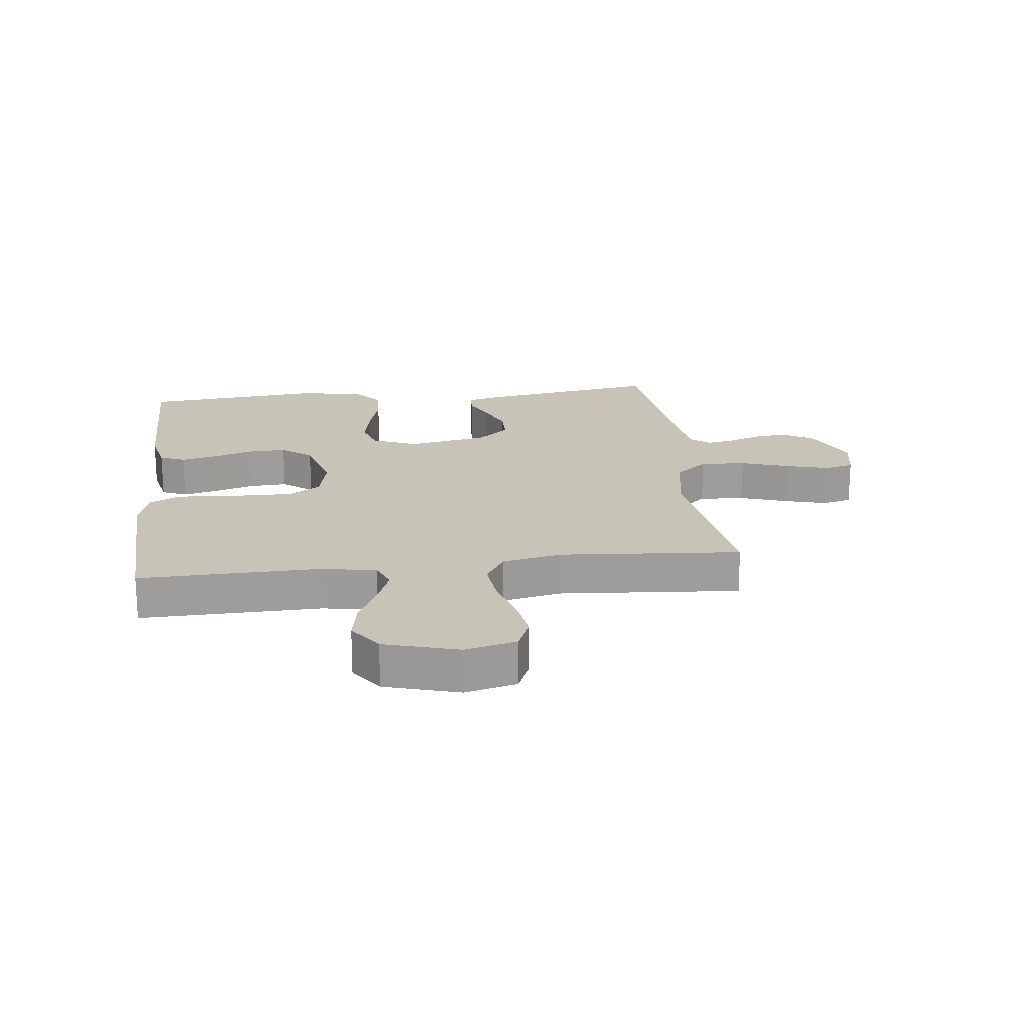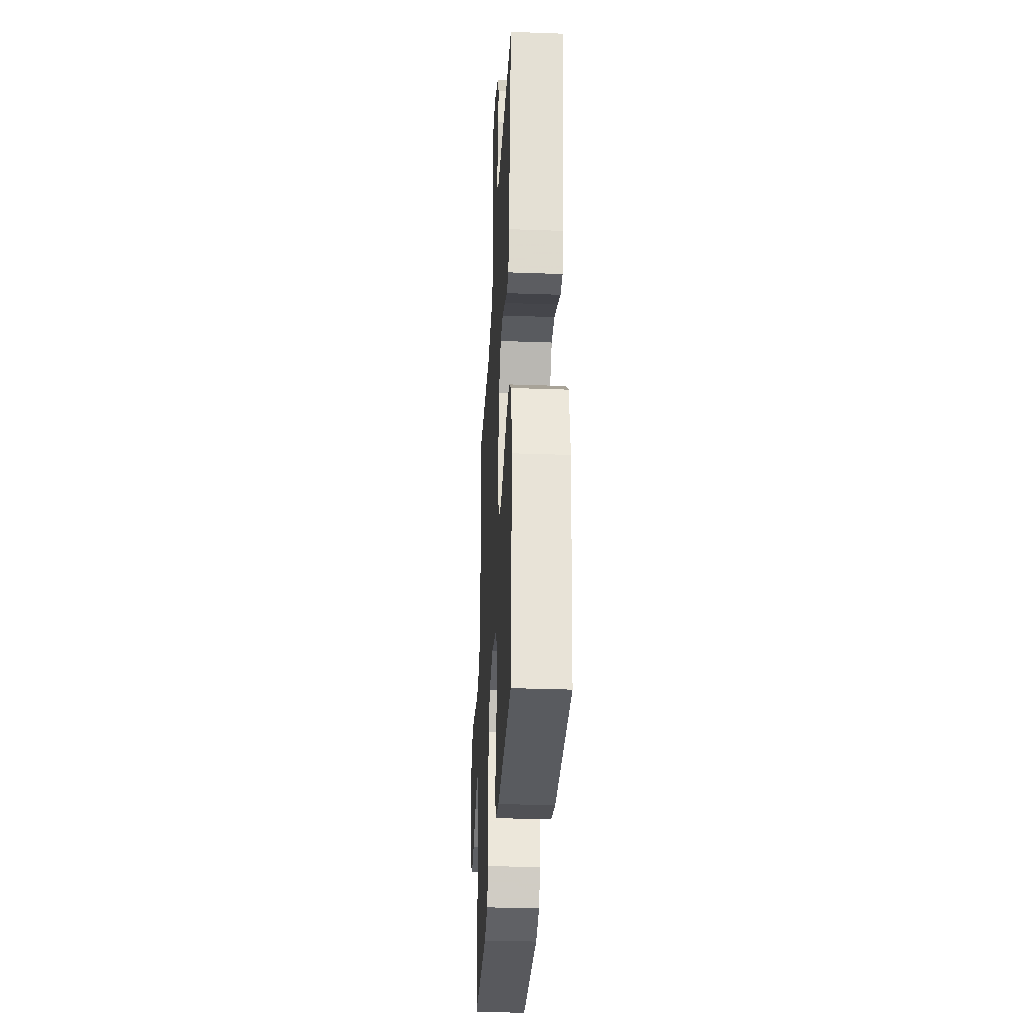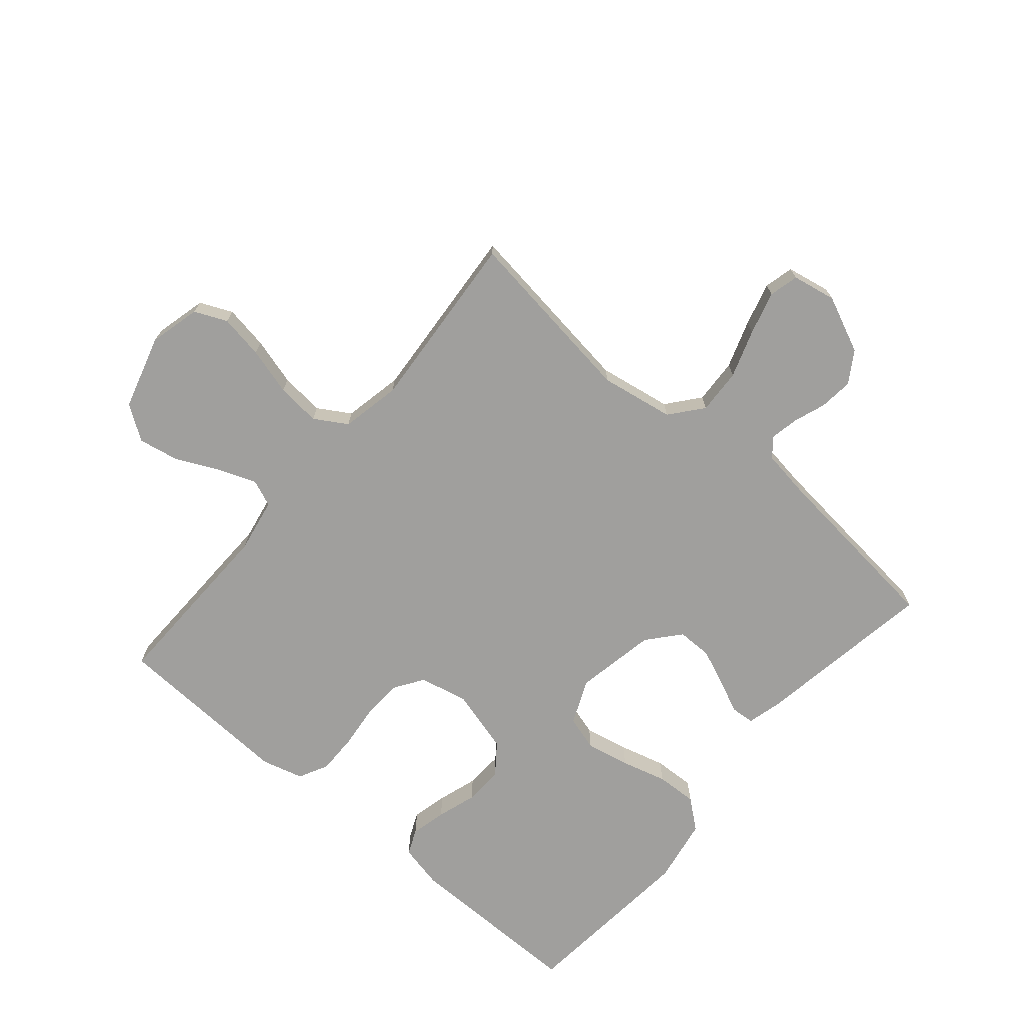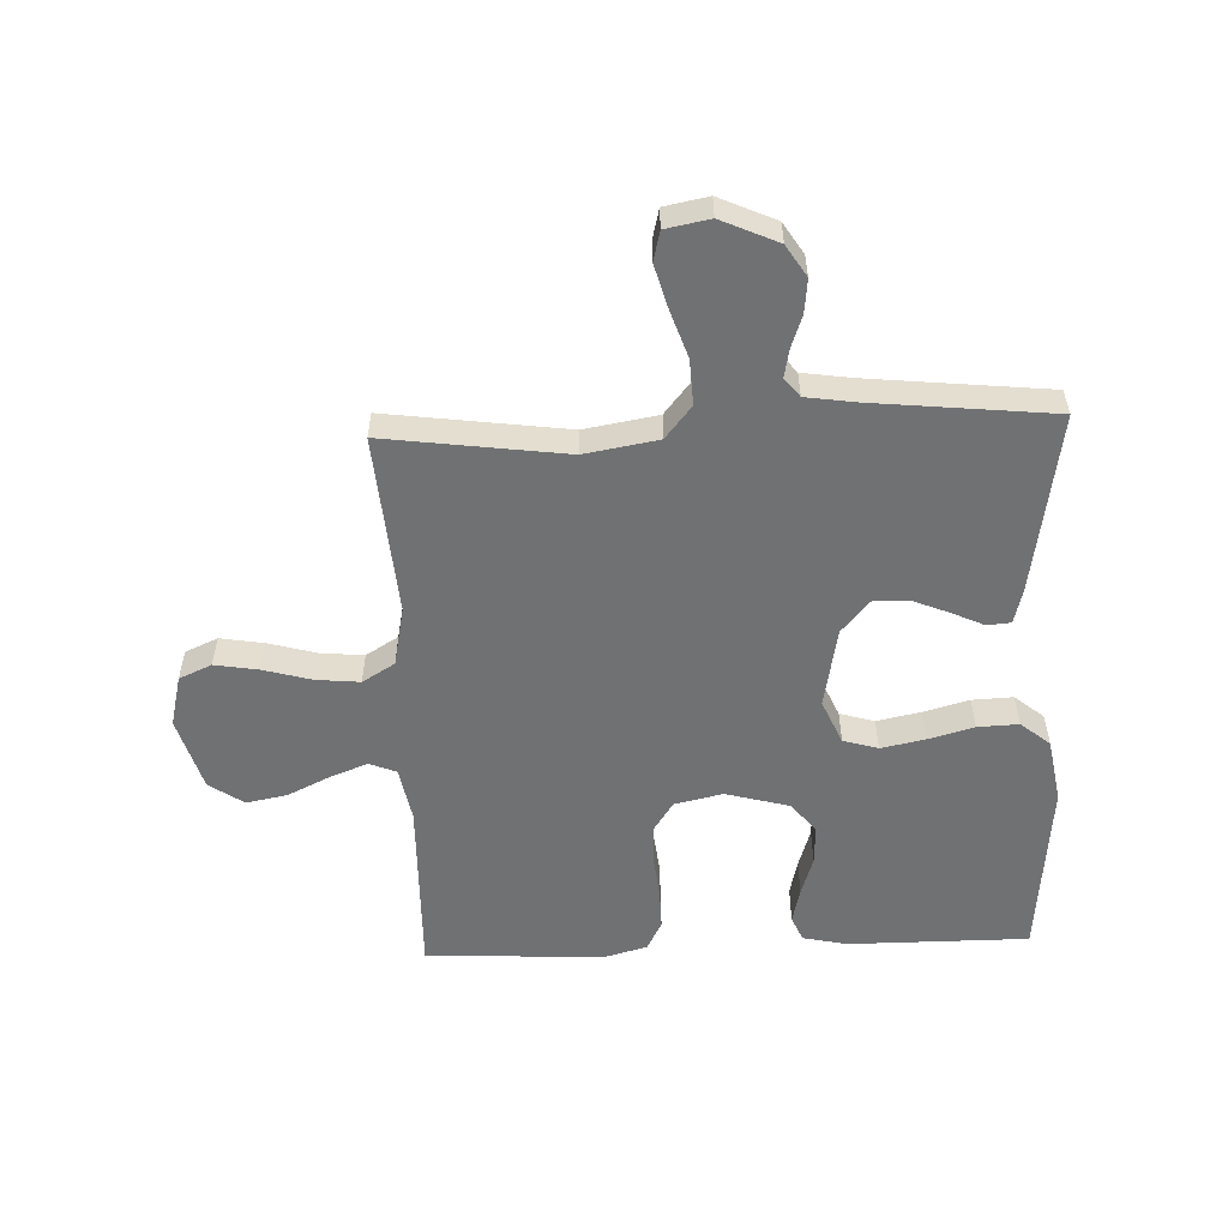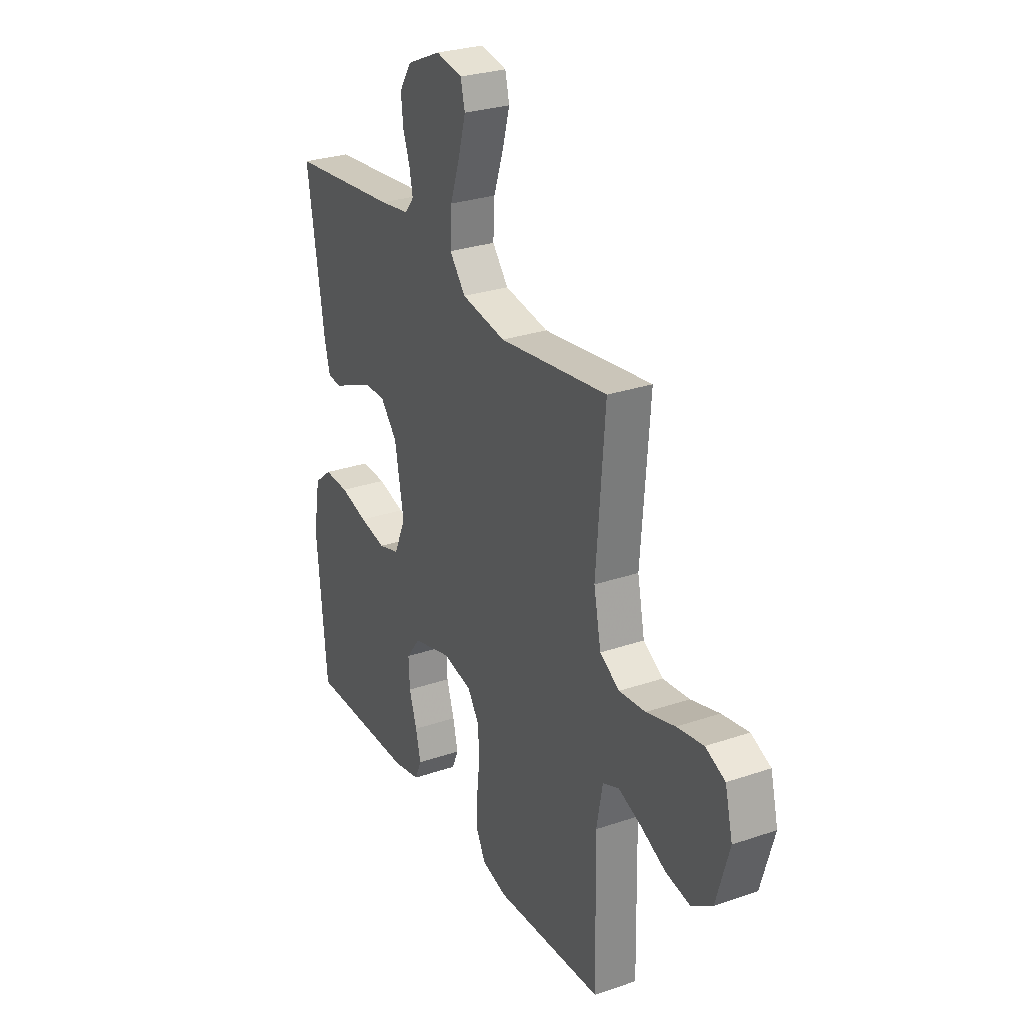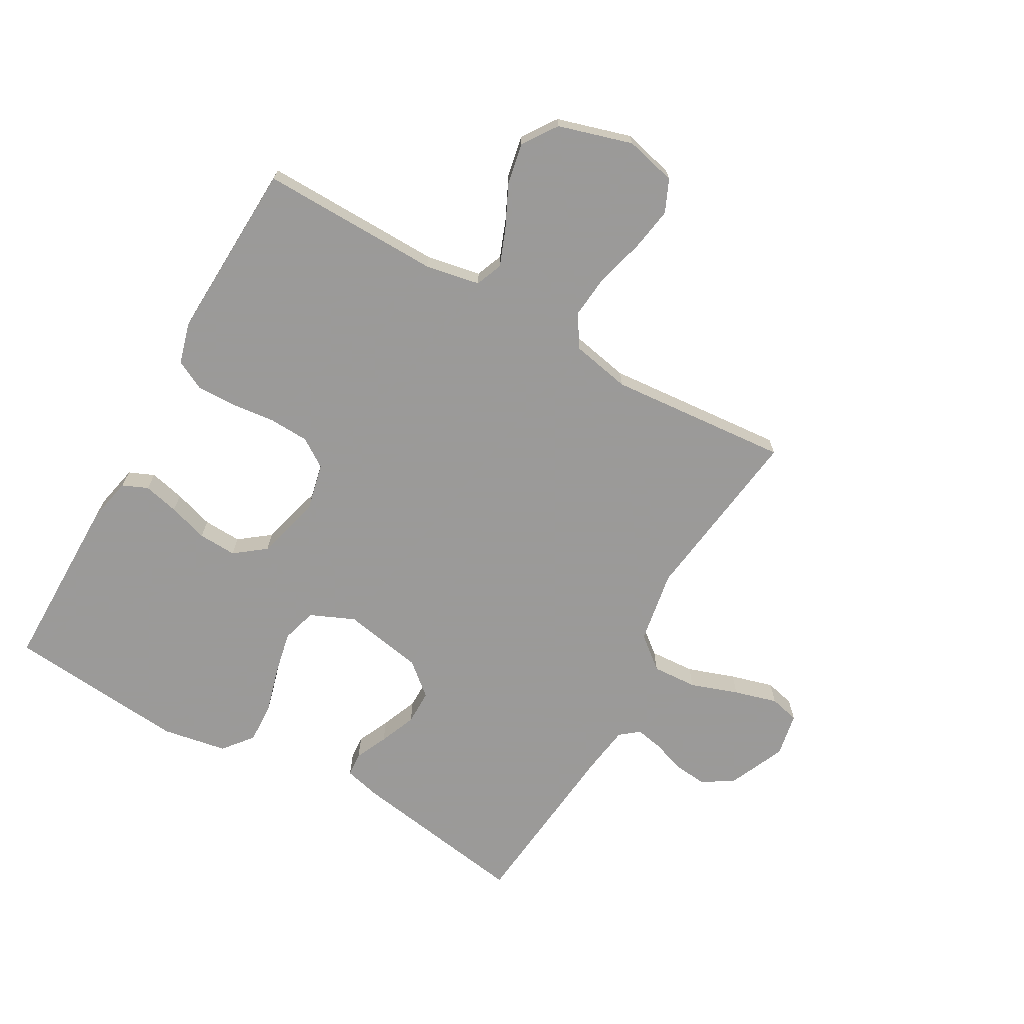
<metadata>
{"format":"obj","ext":"obj","renderer":"f3d","projection":"perspective","resolution":1024,"background":"white","views":[{"elev":19.8,"azim":-96.8,"up":"+Y"},{"elev":-32.4,"azim":87.1,"up":"+Z"},{"elev":-71.4,"azim":-40.5,"up":"+Y"},{"elev":-55.1,"azim":2.2,"up":"+Y"},{"elev":28.1,"azim":-117.4,"up":"+Z"},{"elev":-69.5,"azim":-119.4,"up":"+Y"}]}
</metadata>
<code>
v -0.5 0.07 -0.5
v -0.494 0.07 -0.2
v -0.511 0.07 -0.109
v -0.556 0.07 -0.091
v -0.618 0.07 -0.115
v -0.689 0.07 -0.149
v -0.757 0.07 -0.162
v -0.814 0.07 -0.123
v -0.85 0.07 0
v -0.829 0.07 0.085
v -0.775 0.07 0.109
v -0.702 0.07 0.097
v -0.623 0.07 0.075
v -0.55 0.07 0.068
v -0.496 0.07 0.101
v -0.476 0.07 0.2
v -0.5 0.07 0.5
v -0.2 0.07 0.46
v -0.078 0.07 0.481
v -0.034 0.07 0.535
v -0.038 0.07 0.61
v -0.065 0.07 0.689
v -0.085 0.07 0.761
v -0.073 0.07 0.81
v 0 0.07 0.824
v 0.094 0.07 0.782
v 0.127 0.07 0.73
v 0.121 0.07 0.674
v 0.102 0.07 0.62
v 0.093 0.07 0.574
v 0.118 0.07 0.543
v 0.2 0.07 0.531
v 0.5 0.07 0.5
v 0.452 0.07 0.2
v 0.437 0.07 0.141
v 0.397 0.07 0.138
v 0.343 0.07 0.163
v 0.282 0.07 0.188
v 0.224 0.07 0.188
v 0.178 0.07 0.134
v 0.153 0.07 0
v 0.185 0.07 -0.074
v 0.243 0.07 -0.091
v 0.316 0.07 -0.076
v 0.392 0.07 -0.055
v 0.46 0.07 -0.052
v 0.509 0.07 -0.092
v 0.528 0.07 -0.2
v 0.5 0.07 -0.5
v 0.2 0.07 -0.5
v 0.126 0.07 -0.484
v 0.108 0.07 -0.442
v 0.122 0.07 -0.383
v 0.143 0.07 -0.317
v 0.146 0.07 -0.253
v 0.107 0.07 -0.202
v 0 0.07 -0.173
v -0.08 0.07 -0.191
v -0.112 0.07 -0.239
v -0.115 0.07 -0.306
v -0.107 0.07 -0.378
v -0.106 0.07 -0.445
v -0.131 0.07 -0.494
v -0.2 0.07 -0.513
v -0.5 0 -0.5
v -0.494 0 -0.2
v -0.511 0 -0.109
v -0.556 0 -0.091
v -0.618 0 -0.115
v -0.689 0 -0.149
v -0.757 0 -0.162
v -0.814 0 -0.123
v -0.85 0 0
v -0.829 0 0.085
v -0.775 0 0.109
v -0.702 0 0.097
v -0.623 0 0.075
v -0.55 0 0.068
v -0.496 0 0.101
v -0.476 0 0.2
v -0.5 0 0.5
v -0.2 0 0.46
v -0.078 0 0.481
v -0.034 0 0.535
v -0.038 0 0.61
v -0.065 0 0.689
v -0.085 0 0.761
v -0.073 0 0.81
v 0 0 0.824
v 0.094 0 0.782
v 0.127 0 0.73
v 0.121 0 0.674
v 0.102 0 0.62
v 0.093 0 0.574
v 0.118 0 0.543
v 0.2 0 0.531
v 0.5 0 0.5
v 0.452 0 0.2
v 0.437 0 0.141
v 0.397 0 0.138
v 0.343 0 0.163
v 0.282 0 0.188
v 0.224 0 0.188
v 0.178 0 0.134
v 0.153 0 0
v 0.185 0 -0.074
v 0.243 0 -0.091
v 0.316 0 -0.076
v 0.392 0 -0.055
v 0.46 0 -0.052
v 0.509 0 -0.092
v 0.528 0 -0.2
v 0.5 0 -0.5
v 0.2 0 -0.5
v 0.126 0 -0.484
v 0.108 0 -0.442
v 0.122 0 -0.383
v 0.143 0 -0.317
v 0.146 0 -0.253
v 0.107 0 -0.202
v 0 0 -0.173
v -0.08 0 -0.191
v -0.112 0 -0.239
v -0.115 0 -0.306
v -0.107 0 -0.378
v -0.106 0 -0.445
v -0.131 0 -0.494
v -0.2 0 -0.513
f 63 64 1 2
f 60 61 62 63
f 59 60 63 2
f 58 59 2 3
f 57 58 3 4
f 51 52 53 54
f 49 50 51 54
f 49 54 55
f 48 49 55 56
f 44 45 46 47
f 43 44 47 48
f 42 43 48 56
f 34 35 36 37
f 32 33 34 37
f 31 32 37 38
f 30 31 38 39
f 26 27 28 29
f 26 29 30
f 25 26 30
f 21 22 23 24
f 21 24 25 30
f 16 17 18
f 15 16 18 19
f 10 11 12 13
f 10 13 14
f 9 10 14
f 8 9 14
f 5 6 7 8
f 4 5 8 14
f 57 4 14 15
f 41 42 56 57
f 40 41 57 15
f 20 21 30 39
f 19 20 39 40
f 15 19 40
f 66 65 128 127
f 127 126 125 124
f 66 127 124 123
f 67 66 123 122
f 68 67 122 121
f 118 117 116 115
f 118 115 114 113
f 119 118 113
f 120 119 113 112
f 111 110 109 108
f 112 111 108 107
f 120 112 107 106
f 101 100 99 98
f 101 98 97 96
f 102 101 96 95
f 103 102 95 94
f 93 92 91 90
f 94 93 90
f 94 90 89
f 88 87 86 85
f 94 89 88 85
f 82 81 80
f 83 82 80 79
f 77 76 75 74
f 78 77 74
f 78 74 73
f 78 73 72
f 72 71 70 69
f 78 72 69 68
f 79 78 68 121
f 121 120 106 105
f 79 121 105 104
f 103 94 85 84
f 104 103 84 83
f 104 83 79
f 1 65 66 2
f 2 66 67 3
f 3 67 68 4
f 4 68 69 5
f 5 69 70 6
f 6 70 71 7
f 7 71 72 8
f 8 72 73 9
f 9 73 74 10
f 10 74 75 11
f 11 75 76 12
f 12 76 77 13
f 13 77 78 14
f 14 78 79 15
f 15 79 80 16
f 16 80 81 17
f 17 81 82 18
f 18 82 83 19
f 19 83 84 20
f 20 84 85 21
f 21 85 86 22
f 22 86 87 23
f 23 87 88 24
f 24 88 89 25
f 25 89 90 26
f 26 90 91 27
f 27 91 92 28
f 28 92 93 29
f 29 93 94 30
f 30 94 95 31
f 31 95 96 32
f 32 96 97 33
f 33 97 98 34
f 34 98 99 35
f 35 99 100 36
f 36 100 101 37
f 37 101 102 38
f 38 102 103 39
f 39 103 104 40
f 40 104 105 41
f 41 105 106 42
f 42 106 107 43
f 43 107 108 44
f 44 108 109 45
f 45 109 110 46
f 46 110 111 47
f 47 111 112 48
f 48 112 113 49
f 49 113 114 50
f 50 114 115 51
f 51 115 116 52
f 52 116 117 53
f 53 117 118 54
f 54 118 119 55
f 55 119 120 56
f 56 120 121 57
f 57 121 122 58
f 58 122 123 59
f 59 123 124 60
f 60 124 125 61
f 61 125 126 62
f 62 126 127 63
f 63 127 128 64
f 64 128 65 1

</code>
